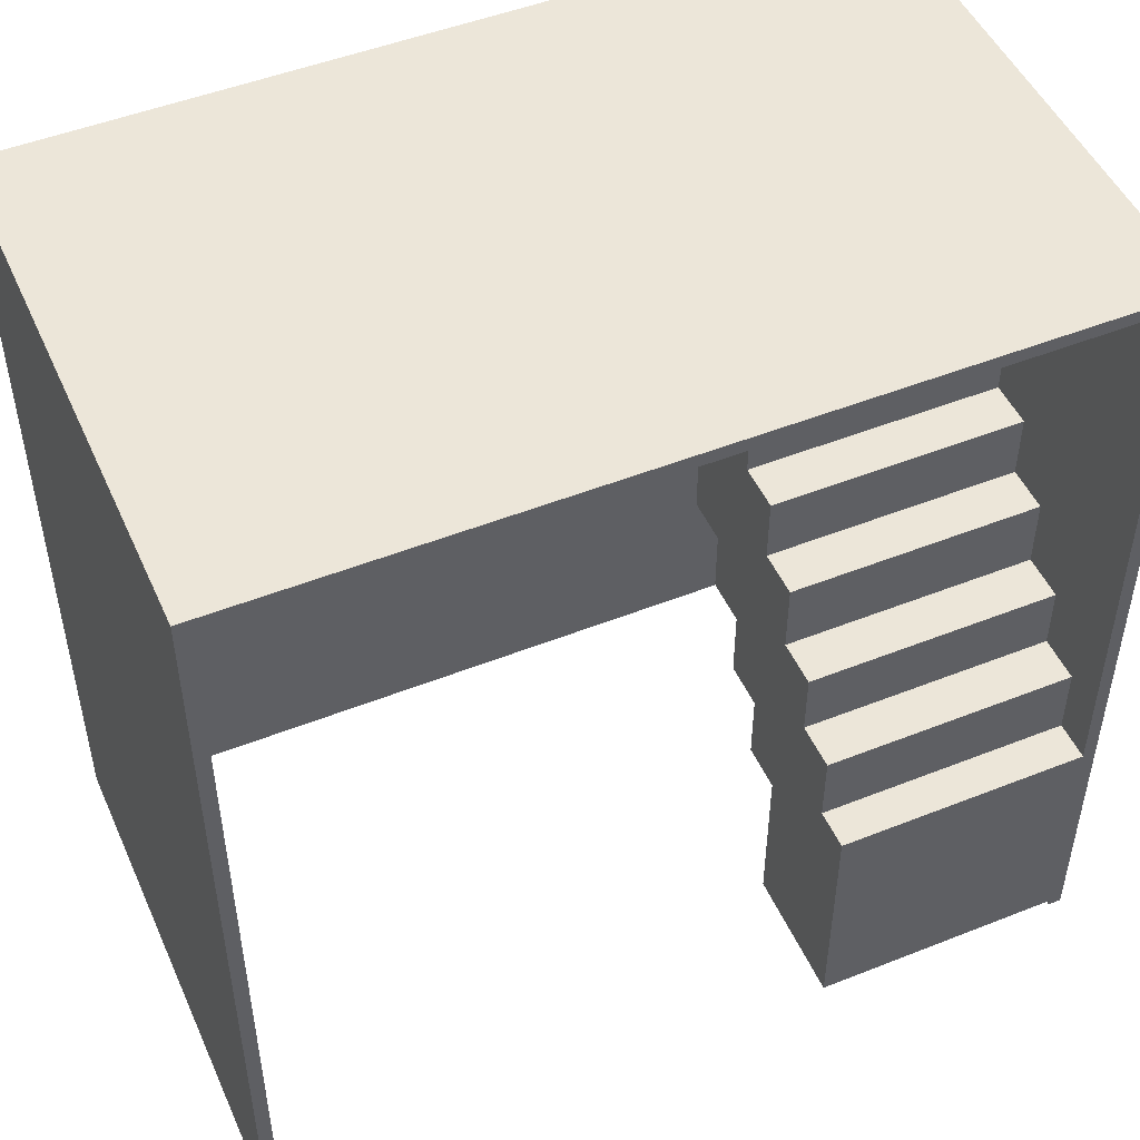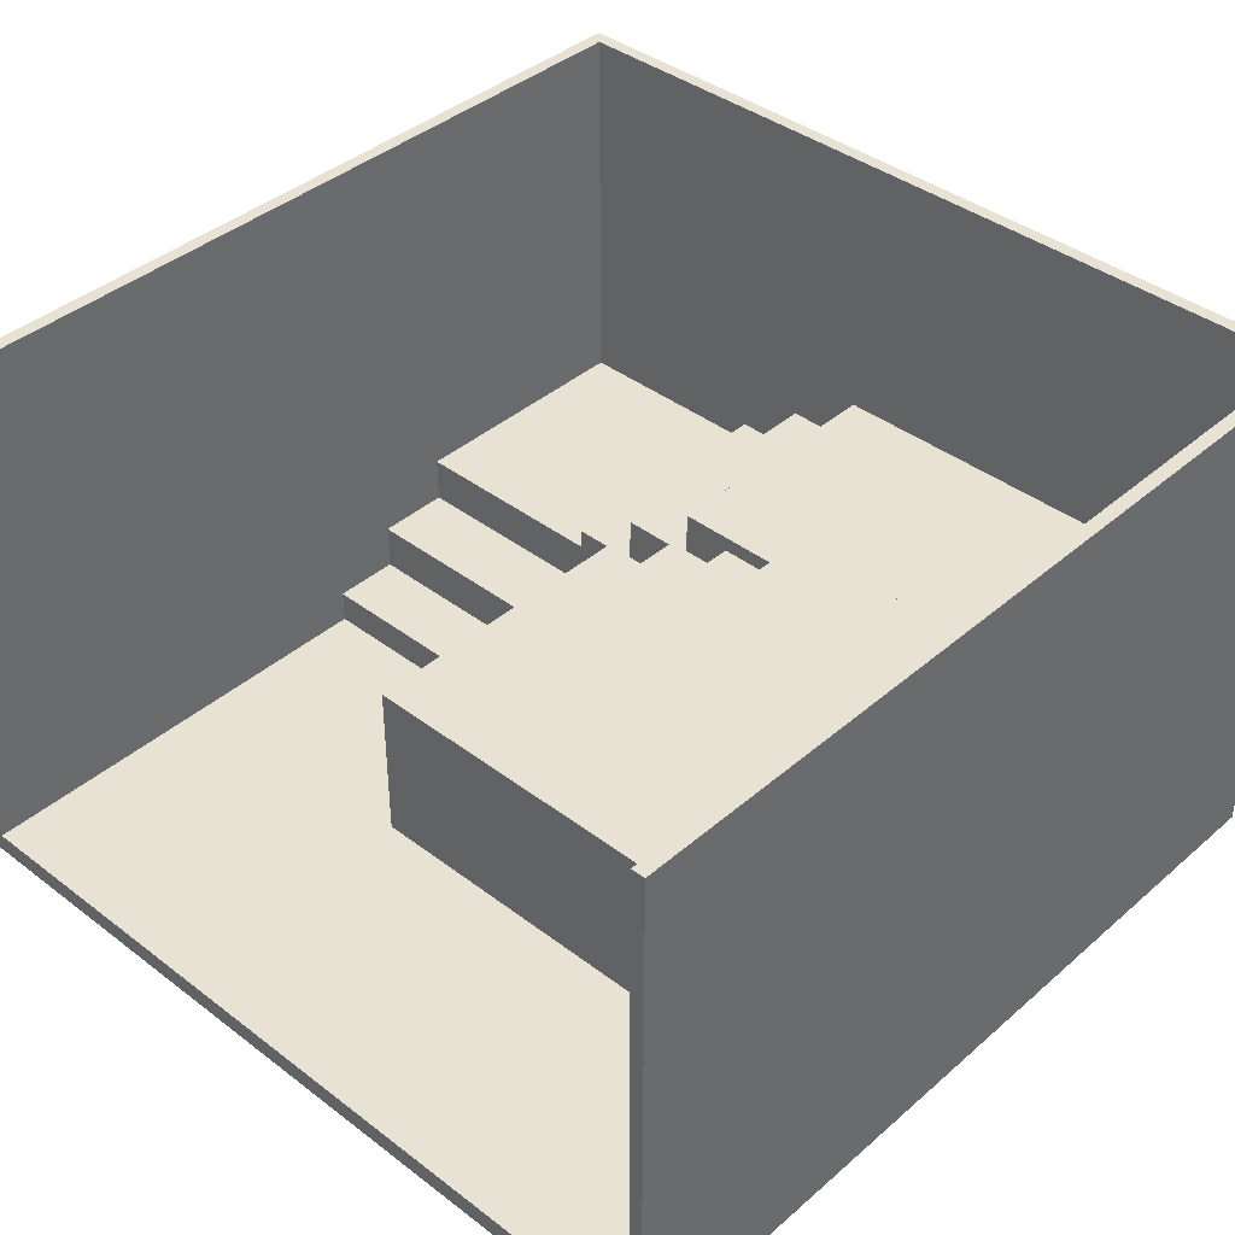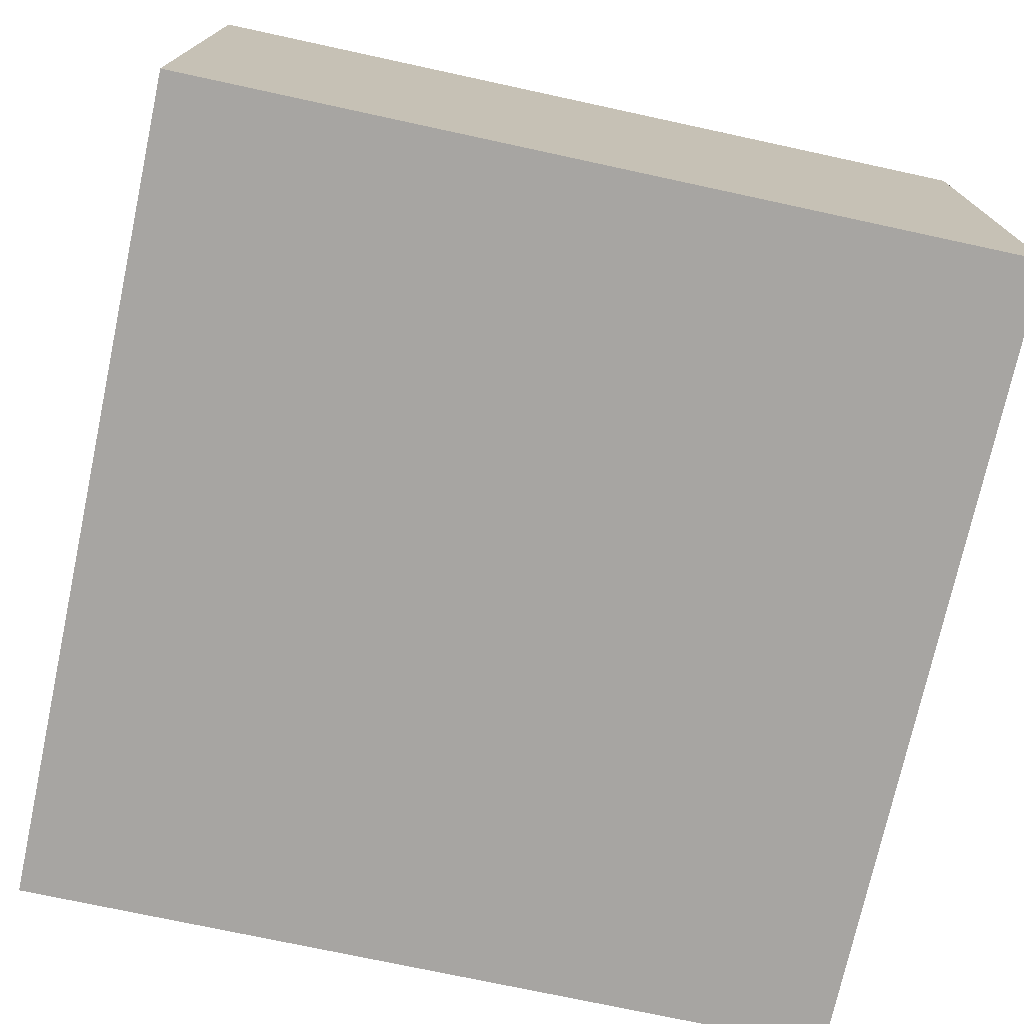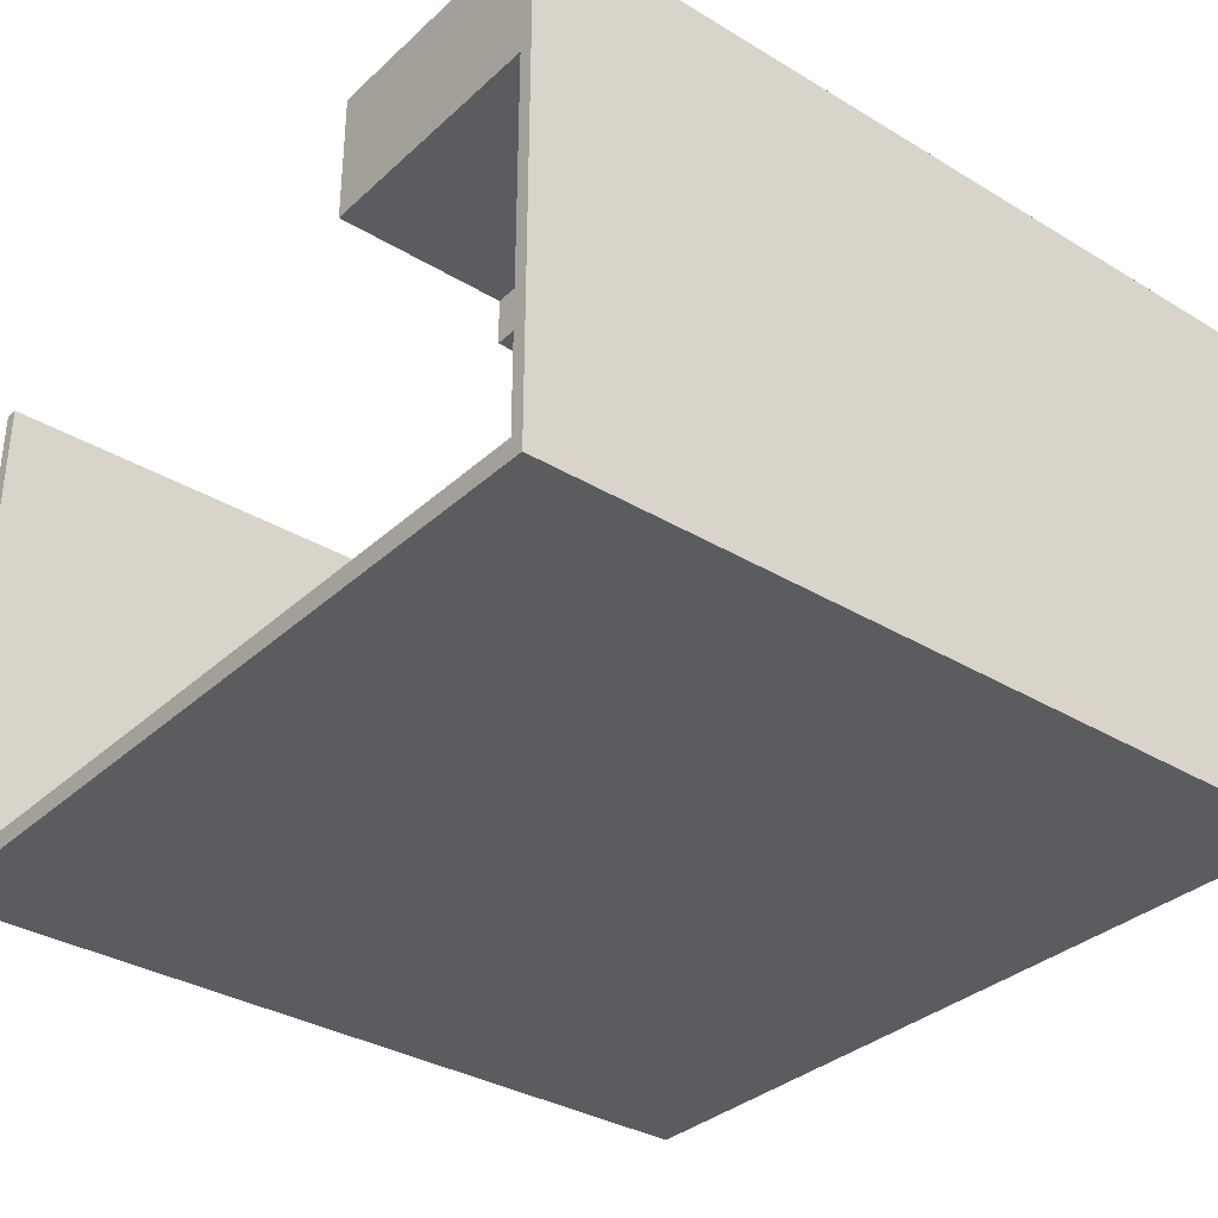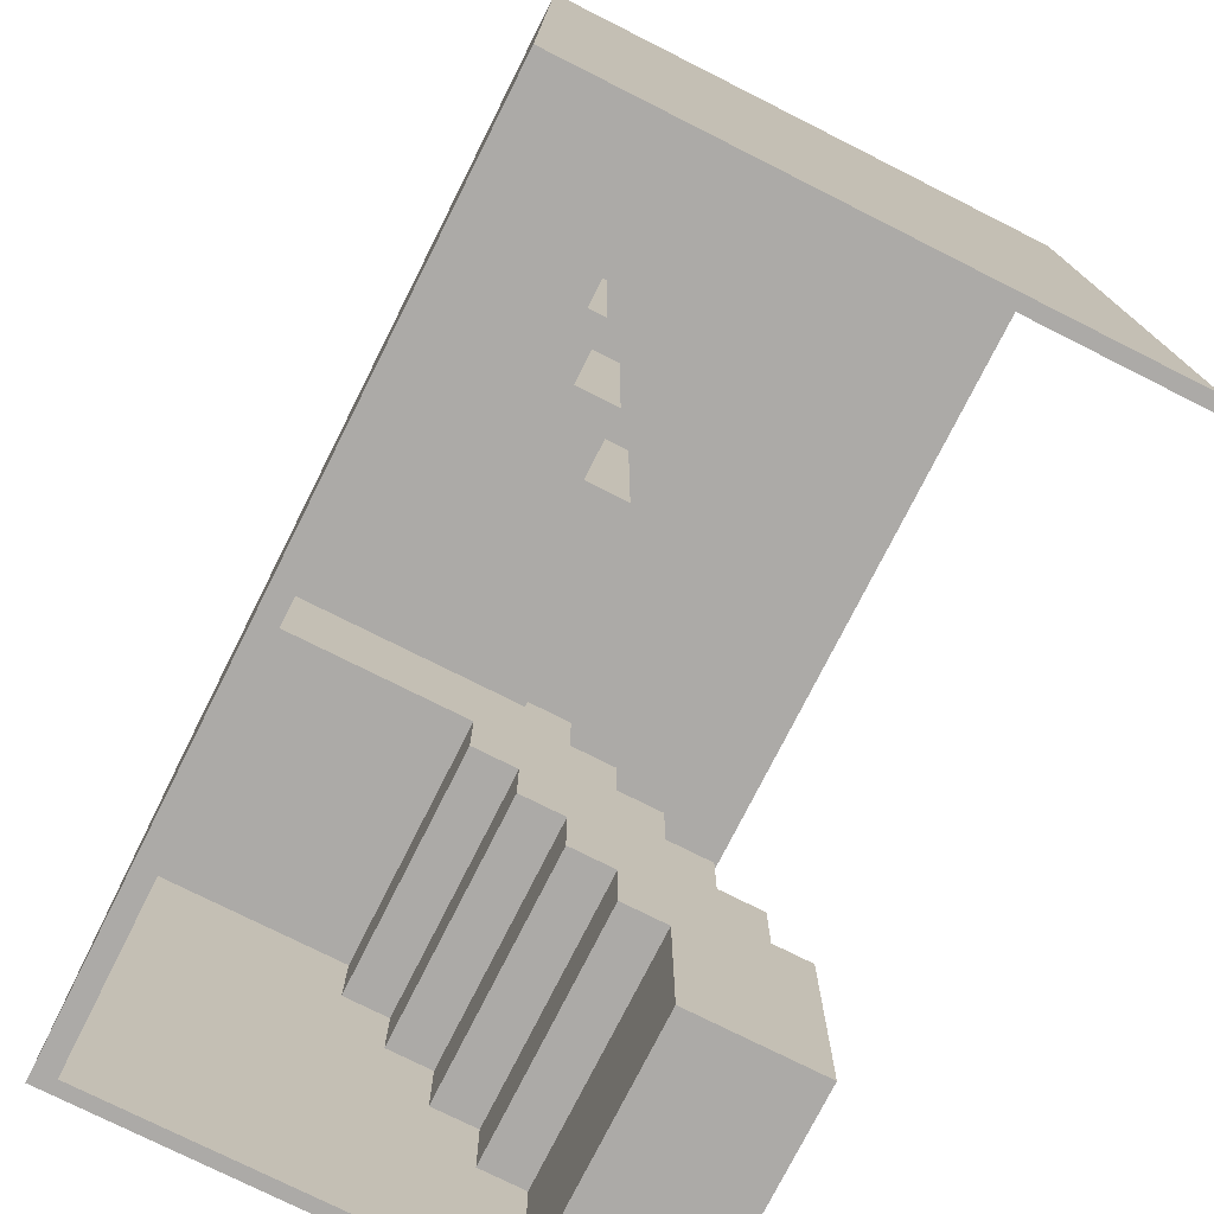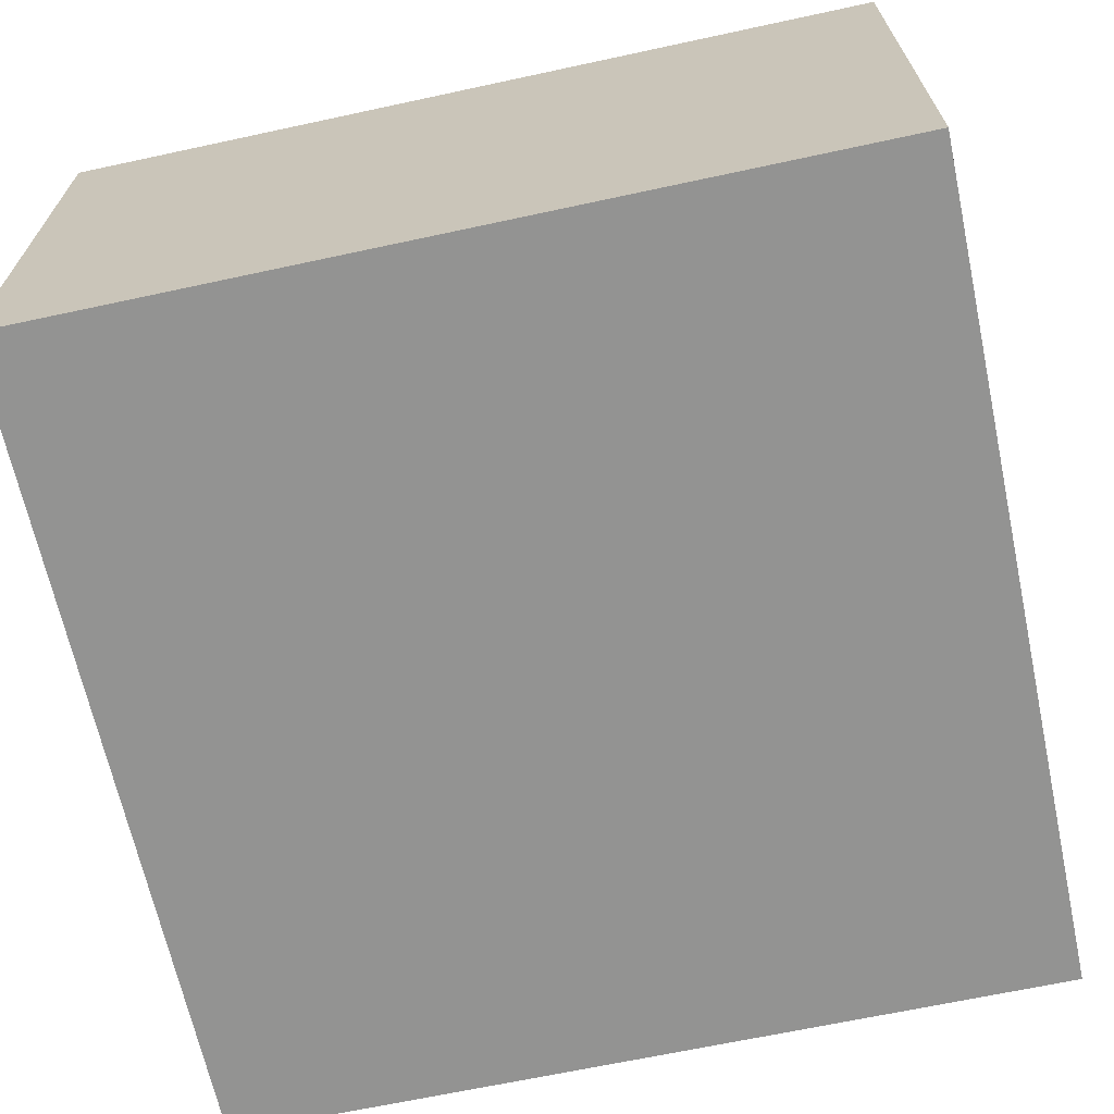
<metadata>
{"format":"obj","ext":"obj","renderer":"f3d","projection":"perspective","resolution":1024,"background":"white","views":[{"elev":49.3,"azim":156.3,"up":"+Z"},{"elev":39.9,"azim":-136.8,"up":"+Y"},{"elev":-73.9,"azim":77.8,"up":"+Y"},{"elev":-33.8,"azim":-129.3,"up":"+Y"},{"elev":-76.0,"azim":63.3,"up":"+Z"},{"elev":-66.7,"azim":12.2,"up":"+Y"}]}
</metadata>
<code>
g 4x2 first (1)-1
v -63 0 63
v -63 0 42
v -63 0 36
v -63 0 14
v -63 0 -63
v -63 1 41
v -63 1 37
v -63 1 11
v -63 1 9
v -63 2 11
v -63 2 9
v -63 3 42
v -63 3 41
v -63 3 37
v -63 3 36
v -63 4 3
v -63 4 2
v -63 6 11
v -63 6 10
v -63 6 3
v -63 6 2
v -63 7 14
v -63 7 11
v -63 15 25
v -63 15 10
v -63 18 47
v -63 18 25
v -63 18 16
v -63 18 8
v -63 21 49
v -63 21 47
v -63 24 16
v -63 24 8
v -63 25 49
v -63 25 48
v -63 26 38
v -63 26 37
v -63 27 38
v -63 27 37
v -63 29 49
v -63 29 48
v -63 31 48
v -63 31 43
v -63 32 39
v -63 32 38
v -63 34 39
v -63 34 38
v -63 37 48
v -63 37 43
v -63 38 49
v -63 38 40
v -63 43 62
v -63 43 54
v -63 44 63
v -63 44 62
v -63 47 54
v -63 47 40
v -63 80 63
v -63 80 -63
v 23 3 24
v 23 3 3
v 23 8 13
v 23 8 3
v 23 15 24
v 23 15 13
v 61 3 3
v 61 3 -63
v 61 8 13
v 61 8 3
v 61 15 24
v 61 15 13
v 61 22 61
v 61 22 24
v 61 80 61
v 61 80 -63
v -61 3 6
v -61 3 -63
v -61 32 6
v -61 32 -5
v -61 39 61
v -61 39 27
v -61 39 -5
v -61 39 -15
v -61 46 27
v -61 46 16
v -61 46 -15
v -61 46 -26
v -61 53 16
v -61 53 6
v -61 53 -26
v -61 53 -37
v -61 60 6
v -61 60 -5
v -61 60 -37
v -61 60 -62
v -61 67 -5
v -61 67 -15
v -61 74 -15
v -61 74 -26
v -61 80 61
v -61 80 -26
v -61 80 -62
v -61 80 -63
v -23 3 24
v -23 3 6
v -23 32 6
v -23 32 -5
v -23 39 27
v -23 39 24
v -23 39 -5
v -23 39 -15
v -23 46 27
v -23 46 16
v -23 46 -15
v -23 46 -26
v -23 53 16
v -23 53 6
v -23 53 -26
v -23 53 -37
v -23 60 6
v -23 60 -5
v -23 60 -37
v -23 60 -62
v -23 67 -5
v -23 67 -15
v -23 74 -15
v -23 74 -26
v -23 80 -26
v -23 80 -62
v 9 32 61
v 9 32 24
v 9 39 61
v 9 39 24
v 20 25 61
v 20 25 24
v 20 32 61
v 20 32 24
v 30 22 61
v 30 22 24
v 30 25 61
v 30 25 24
v 63 0 63
v 63 0 -63
v 63 80 63
v 63 80 -63
v -63 0 63
v -63 44 63
v -63 80 63
v -61 44 63
v -61 51 63
v -46 51 63
v -46 56 63
v -44 44 63
v -44 49 63
v -43 36 63
v -43 44 63
v -40 36 63
v -40 41 63
v -38 49 63
v -38 56 63
v -36 57 63
v -36 58 63
v -33 57 63
v -33 58 63
v -29 19 63
v -29 24 63
v -27 41 63
v -27 44 63
v -24 24 63
v -24 41 63
v -22 41 63
v -22 44 63
v -18 19 63
v -18 26 63
v -17 36 63
v -17 38 63
v -16 36 63
v -16 38 63
v -5 19 63
v -5 23 63
v -5 24 63
v -5 26 63
v -3 0 63
v -3 1 63
v -3 12 63
v -3 17 63
v -3 19 63
v -3 23 63
v 1 17 63
v 1 24 63
v 8 1 63
v 8 11 63
v 9 10 63
v 9 11 63
v 11 10 63
v 11 12 63
v 12 3 63
v 12 7 63
v 15 3 63
v 15 7 63
v 63 0 63
v 63 80 63
v -61 39 27
v -61 46 27
v -23 39 27
v -23 46 27
v -61 46 16
v -61 53 16
v -23 46 16
v -23 53 16
v -61 53 6
v -61 60 6
v -23 53 6
v -23 60 6
v -61 60 -5
v -61 67 -5
v -23 60 -5
v -23 67 -5
v -61 67 -15
v -61 74 -15
v -23 67 -15
v -23 74 -15
v -61 74 -26
v -61 80 -26
v -23 74 -26
v -23 80 -26
v -61 39 61
v -61 80 61
v 9 32 61
v 9 39 61
v 20 25 61
v 20 32 61
v 30 22 61
v 30 25 61
v 61 22 61
v 61 80 61
v -23 3 24
v -23 39 24
v 9 32 24
v 9 39 24
v 20 25 24
v 20 32 24
v 23 3 24
v 23 15 24
v 30 22 24
v 30 25 24
v 61 15 24
v 61 22 24
v 23 8 13
v 23 15 13
v 61 8 13
v 61 15 13
v -61 3 6
v -61 32 6
v -23 3 6
v -23 32 6
v 23 3 3
v 23 8 3
v 61 3 3
v 61 8 3
v -61 32 -5
v -61 39 -5
v -23 32 -5
v -23 39 -5
v -61 39 -15
v -61 46 -15
v -23 39 -15
v -23 46 -15
v -61 46 -26
v -61 53 -26
v -23 46 -26
v -23 53 -26
v -61 53 -37
v -61 60 -37
v -23 53 -37
v -23 60 -37
v -61 60 -62
v -61 80 -62
v -23 60 -62
v -23 80 -62
v -63 0 -63
v -63 80 -63
v -61 2 -63
v -61 3 -63
v -61 80 -63
v 61 2 -63
v 61 3 -63
v 61 80 -63
v 63 0 -63
v 63 80 -63
v -63 0 63
v -3 0 63
v 63 0 63
v -62 0 62
v -3 0 62
v -23 0 61
v 61 0 61
v -63 0 42
v -62 0 42
v -63 0 36
v -62 0 36
v -23 0 24
v 23 0 24
v -63 0 14
v -62 0 14
v 23 0 3
v 61 0 3
v -63 0 -63
v 63 0 -63
v -61 32 6
v -23 32 6
v -61 32 -5
v -23 32 -5
v -61 39 -5
v -23 39 -5
v -61 39 -15
v -23 39 -15
v -61 46 -15
v -23 46 -15
v -61 46 -26
v -23 46 -26
v -61 53 -26
v -23 53 -26
v -61 53 -37
v -23 53 -37
v -61 60 -37
v -23 60 -37
v -61 60 -62
v -23 60 -62
v -23 3 24
v 23 3 24
v -61 3 6
v -23 3 6
v 23 3 3
v 61 3 3
v -61 3 -63
v 61 3 -63
v 23 8 13
v 61 8 13
v 23 8 3
v 61 8 3
v 23 15 24
v 61 15 24
v 23 15 13
v 61 15 13
v 30 22 61
v 61 22 61
v 30 22 24
v 61 22 24
v 20 25 61
v 30 25 61
v 20 25 24
v 30 25 24
v 9 32 61
v 20 32 61
v 9 32 24
v 20 32 24
v -61 39 61
v 9 39 61
v -61 39 27
v -23 39 27
v -23 39 24
v 9 39 24
v -61 46 27
v -23 46 27
v -61 46 16
v -23 46 16
v -61 53 16
v -23 53 16
v -61 53 6
v -23 53 6
v -61 60 6
v -23 60 6
v -61 60 -5
v -23 60 -5
v -61 67 -5
v -23 67 -5
v -61 67 -15
v -23 67 -15
v -61 74 -15
v -23 74 -15
v -61 74 -26
v -23 74 -26
v -63 80 63
v 63 80 63
v -61 80 61
v 61 80 61
v -62 80 -26
v -61 80 -26
v -23 80 -26
v -62 80 -62
v -61 80 -62
v -23 80 -62
v -63 80 -63
v -61 80 -63
v 61 80 -63
v 63 80 -63
f 6 3 2
f 7 3 6
f 8 5 4
f 9 5 8
f 10 8 4
f 10 9 8
f 11 5 9
f 11 9 10
f 12 2 1
f 12 6 2
f 13 7 6
f 13 6 12
f 14 3 7
f 14 7 13
f 15 4 3
f 15 3 14
f 16 5 11
f 16 11 10
f 17 5 16
f 18 10 4
f 18 16 10
f 19 16 18
f 20 17 16
f 20 16 19
f 21 5 17
f 21 17 20
f 22 4 15
f 22 13 12
f 22 14 13
f 22 18 4
f 22 15 14
f 23 19 18
f 23 18 22
f 24 22 12
f 24 23 22
f 25 21 20
f 25 23 24
f 25 19 23
f 25 20 19
f 26 24 12
f 26 12 1
f 27 25 24
f 27 24 26
f 28 25 27
f 29 21 25
f 29 25 28
f 30 26 1
f 31 28 27
f 31 26 30
f 31 27 26
f 32 29 28
f 32 28 31
f 32 31 30
f 33 21 29
f 33 29 32
f 34 30 1
f 34 32 30
f 34 33 32
f 35 33 34
f 36 33 35
f 37 33 36
f 38 36 35
f 38 37 36
f 39 33 37
f 39 37 38
f 40 34 1
f 40 35 34
f 41 39 38
f 41 35 40
f 41 38 35
f 42 41 40
f 42 39 41
f 43 39 42
f 44 39 43
f 45 39 44
f 46 44 43
f 46 45 44
f 47 39 45
f 47 45 46
f 48 42 40
f 48 43 42
f 49 47 46
f 49 43 48
f 49 46 43
f 50 40 1
f 50 48 40
f 50 49 48
f 51 47 49
f 51 49 50
f 52 50 1
f 52 51 50
f 53 51 52
f 54 52 1
f 55 53 52
f 55 52 54
f 56 51 53
f 56 53 55
f 56 55 54
f 57 47 51
f 57 51 56
f 58 56 54
f 58 57 56
f 59 5 21
f 59 57 58
f 59 21 33
f 59 33 39
f 59 39 47
f 59 47 57
f 62 61 60
f 63 61 62
f 64 62 60
f 65 62 64
f 69 67 66
f 71 69 68
f 73 71 70
f 74 73 72
f 75 67 69
f 75 73 74
f 75 69 71
f 75 71 73
f 76 77 78
f 78 77 79
f 79 77 82
f 82 77 83
f 80 81 84
f 83 77 86
f 86 77 87
f 84 85 88
f 87 77 90
f 90 77 91
f 88 89 92
f 91 77 94
f 94 77 95
f 92 93 96
f 96 97 98
f 80 84 100
f 98 99 100
f 96 98 100
f 92 96 100
f 84 88 100
f 88 92 100
f 100 99 101
f 95 77 102
f 102 77 103
f 104 105 106
f 104 106 109
f 106 107 109
f 109 107 110
f 108 109 112
f 110 111 112
f 109 110 112
f 112 111 113
f 113 111 114
f 114 115 116
f 113 114 116
f 116 115 117
f 117 115 118
f 118 119 120
f 117 118 120
f 120 119 121
f 121 119 122
f 122 123 124
f 121 122 124
f 124 123 125
f 125 123 126
f 126 123 127
f 127 123 128
f 128 123 129
f 130 131 132
f 132 131 133
f 134 135 136
f 136 135 137
f 138 139 140
f 140 139 141
f 142 143 144
f 144 143 145
f 149 147 146
f 149 148 147
f 150 148 149
f 151 150 149
f 151 148 150
f 152 148 151
f 153 149 146
f 153 151 149
f 153 152 151
f 154 152 153
f 155 153 146
f 156 154 153
f 156 153 155
f 157 155 146
f 157 156 155
f 158 156 157
f 159 152 154
f 159 156 158
f 159 154 156
f 160 148 152
f 160 152 159
f 161 160 159
f 161 148 160
f 162 148 161
f 163 161 159
f 163 162 161
f 164 148 162
f 164 162 163
f 165 158 157
f 165 157 146
f 166 158 165
f 167 159 158
f 167 158 166
f 167 164 163
f 167 163 159
f 168 164 167
f 169 166 165
f 169 167 166
f 169 168 167
f 170 168 169
f 171 170 169
f 171 168 170
f 172 164 168
f 172 168 171
f 173 171 169
f 173 165 146
f 173 172 171
f 173 169 165
f 174 172 173
f 175 172 174
f 176 172 175
f 177 175 174
f 177 176 175
f 178 172 176
f 178 176 177
f 179 173 146
f 179 174 173
f 180 174 179
f 181 174 180
f 182 178 177
f 182 174 181
f 182 177 174
f 183 179 146
f 184 179 183
f 185 179 184
f 186 179 185
f 187 180 179
f 187 179 186
f 188 181 180
f 188 180 187
f 189 187 186
f 189 186 185
f 189 188 187
f 190 181 188
f 190 188 189
f 190 182 181
f 191 185 184
f 191 184 183
f 192 185 191
f 193 192 191
f 194 185 192
f 194 192 193
f 195 193 191
f 195 194 193
f 196 189 185
f 196 194 195
f 196 190 189
f 196 185 194
f 197 195 191
f 197 196 195
f 198 196 197
f 199 197 191
f 199 198 197
f 200 196 198
f 200 198 199
f 201 191 183
f 201 199 191
f 201 200 199
f 202 164 172
f 202 200 201
f 202 148 164
f 202 172 178
f 202 196 200
f 202 178 182
f 202 182 190
f 202 190 196
f 205 204 203
f 206 204 205
f 209 208 207
f 210 208 209
f 213 212 211
f 214 212 213
f 217 216 215
f 218 216 217
f 221 220 219
f 222 220 221
f 225 224 223
f 226 224 225
f 227 228 230
f 229 230 232
f 231 232 234
f 233 234 235
f 230 228 236
f 235 234 236
f 232 230 236
f 234 232 236
f 237 238 239
f 239 238 240
f 237 239 241
f 241 239 242
f 237 241 243
f 243 241 244
f 244 241 245
f 245 241 246
f 244 245 247
f 247 245 248
f 249 250 251
f 251 250 252
f 253 254 255
f 255 254 256
f 257 258 259
f 259 258 260
f 261 262 263
f 263 262 264
f 265 266 267
f 267 266 268
f 269 270 271
f 271 270 272
f 273 274 275
f 275 274 276
f 277 278 279
f 279 278 280
f 281 282 283
f 283 282 284
f 284 282 285
f 281 283 286
f 283 284 286
f 286 284 287
f 281 286 289
f 287 288 289
f 286 287 289
f 289 288 290
f 294 292 291
f 295 293 292
f 295 292 294
f 296 295 294
f 297 293 295
f 297 295 296
f 298 294 291
f 299 296 294
f 299 294 298
f 300 299 298
f 301 296 299
f 301 299 300
f 302 297 296
f 302 296 301
f 303 297 302
f 304 301 300
f 305 302 301
f 305 301 304
f 305 303 302
f 306 297 303
f 306 303 305
f 306 305 304
f 307 293 297
f 307 297 306
f 308 306 304
f 308 307 306
f 309 293 307
f 309 307 308
f 312 311 310
f 313 311 312
f 316 315 314
f 317 315 316
f 320 319 318
f 321 319 320
f 324 323 322
f 325 323 324
f 328 327 326
f 329 327 328
f 330 331 333
f 333 331 334
f 332 333 334
f 332 334 336
f 334 335 336
f 336 335 337
f 338 339 340
f 340 339 341
f 342 343 344
f 344 343 345
f 346 347 348
f 348 347 349
f 350 351 352
f 352 351 353
f 354 355 356
f 356 355 357
f 358 359 360
f 360 359 361
f 361 359 362
f 362 359 363
f 364 365 366
f 366 365 367
f 368 369 370
f 370 369 371
f 372 373 374
f 374 373 375
f 376 377 378
f 378 377 379
f 380 381 382
f 382 381 383
f 384 385 386
f 386 385 387
f 384 386 388
f 388 386 389
f 384 388 391
f 389 390 391
f 388 389 391
f 391 390 392
f 392 390 393
f 384 391 394
f 391 392 394
f 394 392 395
f 387 385 396
f 396 385 397

</code>
